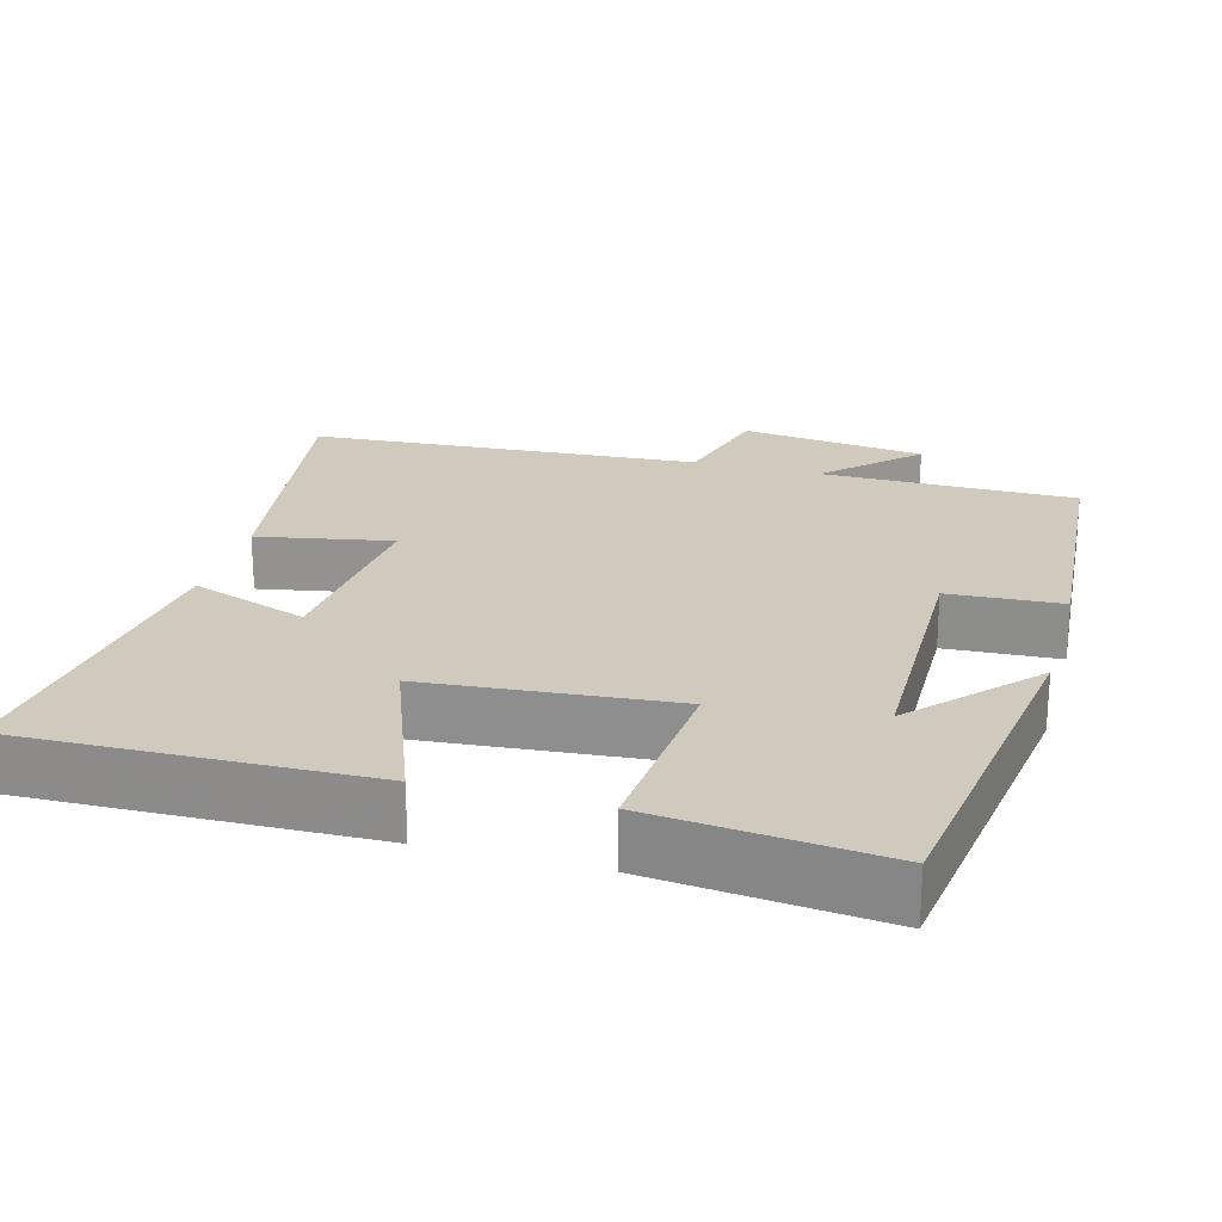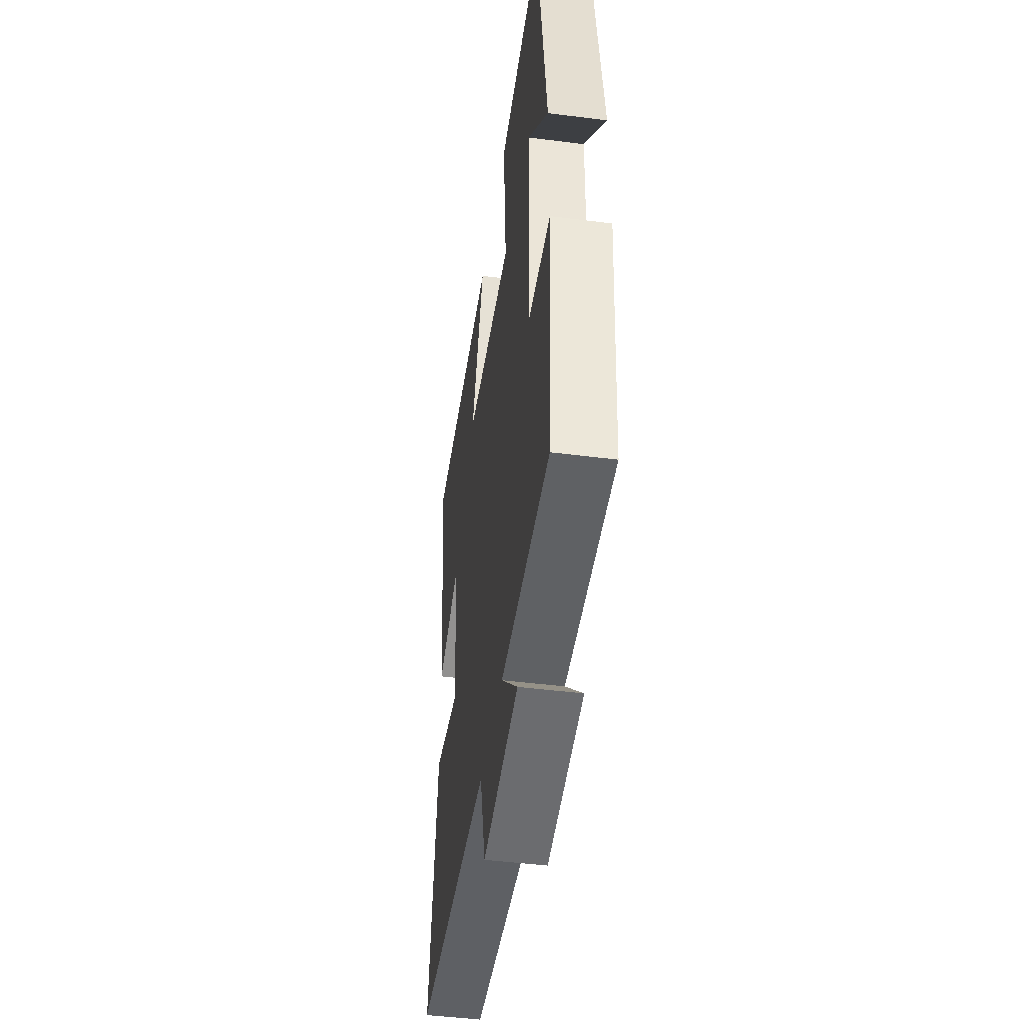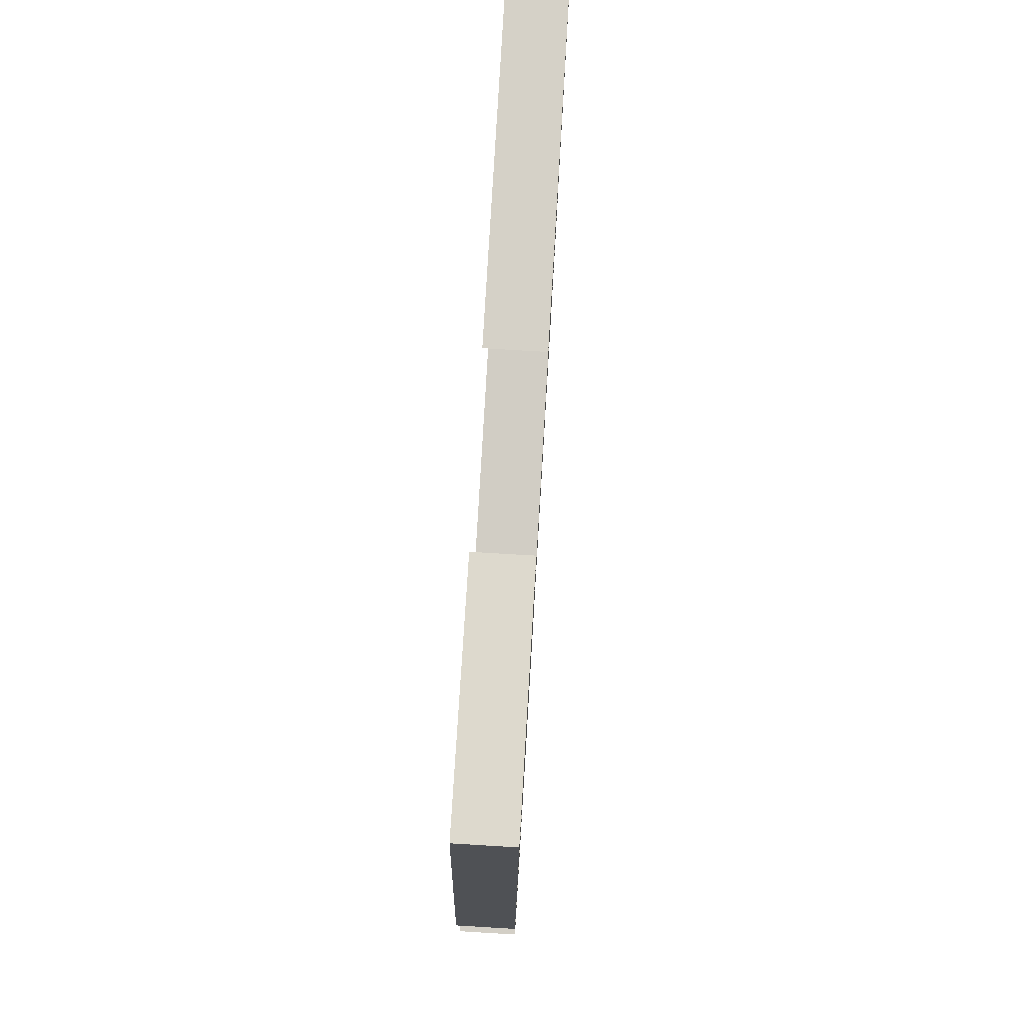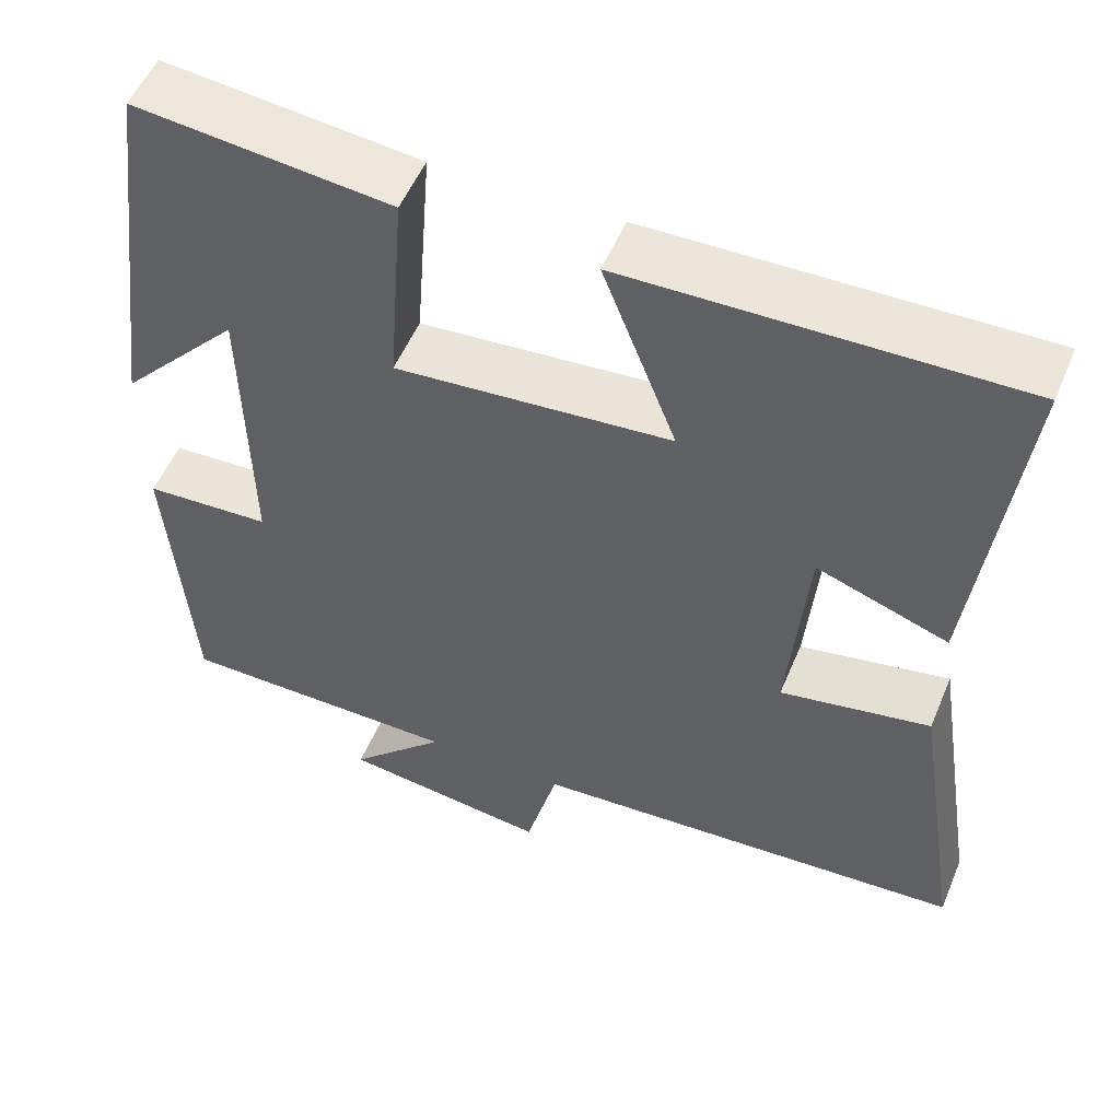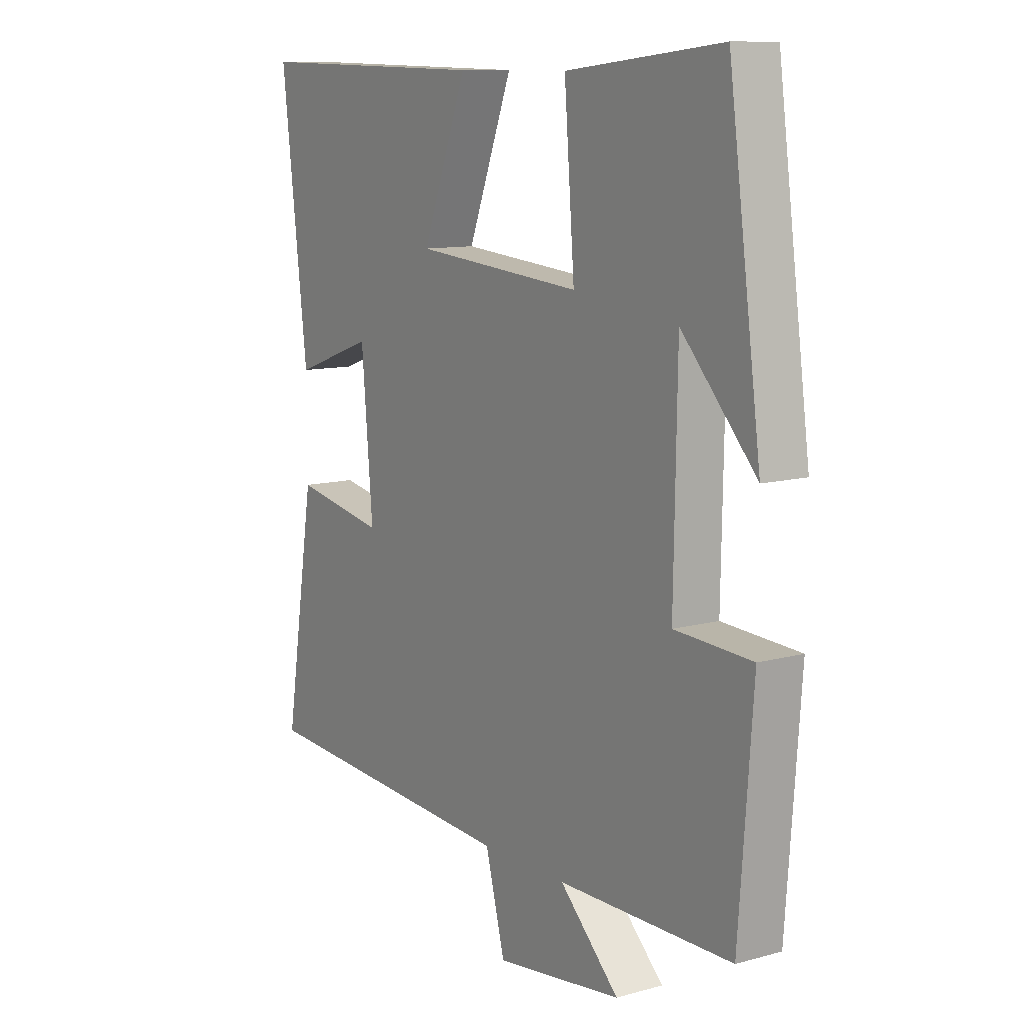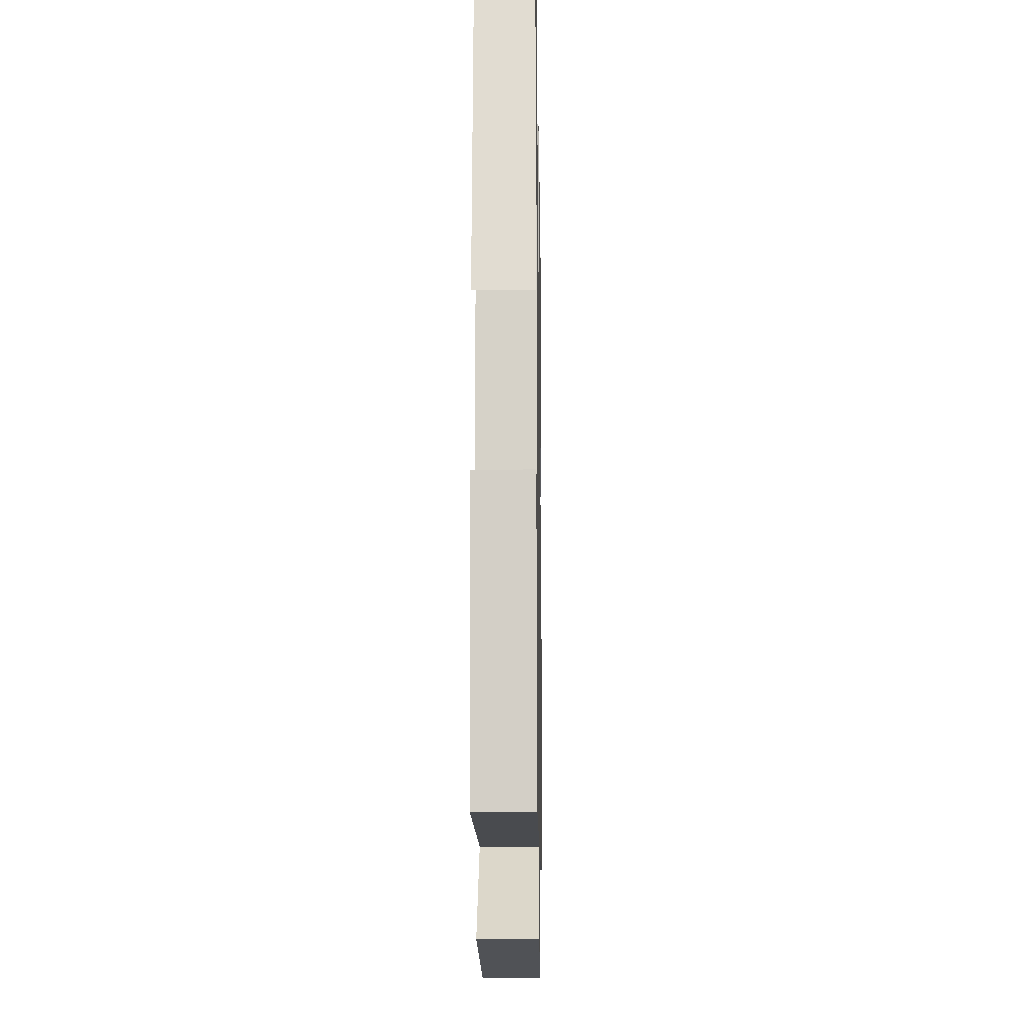
<metadata>
{"format":"obj","ext":"obj","renderer":"f3d","projection":"perspective","resolution":1024,"background":"white","views":[{"elev":22.8,"azim":15.5,"up":"+Y"},{"elev":-46.4,"azim":81.7,"up":"+Z"},{"elev":78.1,"azim":93.4,"up":"+Z"},{"elev":53.5,"azim":-157.5,"up":"+Z"},{"elev":10.7,"azim":55.8,"up":"+Z"},{"elev":-13.6,"azim":91.0,"up":"+Z"}]}
</metadata>
<code>
v -0.56 0.07 -0.466
v -0.5 0.07 -0.087
v -0.321 0.07 -0.121
v -0.343 0.07 0.135
v -0.5 0.07 0.079
v -0.551 0.07 0.51
v -0.088 0.07 0.5
v -0.176 0.07 0.272
v 0.152 0.07 0.244
v 0.132 0.07 0.5
v 0.436 0.07 0.532
v 0.5 0.07 0.061
v 0.355 0.07 0.219
v 0.349 0.07 -0.131
v 0.5 0.07 -0.139
v 0.473 0.07 -0.498
v 0.133 0.07 -0.5
v 0.249 0.07 -0.614
v 0.001 0.07 -0.646
v -0.037 0.07 -0.5
v -0.56 0 -0.466
v -0.5 0 -0.087
v -0.321 0 -0.121
v -0.343 0 0.135
v -0.5 0 0.079
v -0.551 0 0.51
v -0.088 0 0.5
v -0.176 0 0.272
v 0.152 0 0.244
v 0.132 0 0.5
v 0.436 0 0.532
v 0.5 0 0.061
v 0.355 0 0.219
v 0.349 0 -0.131
v 0.5 0 -0.139
v 0.473 0 -0.498
v 0.133 0 -0.5
v 0.249 0 -0.614
v 0.001 0 -0.646
v -0.037 0 -0.5
f 17 18 19 20
f 17 20 1
f 16 17 1
f 15 16 1
f 14 15 1
f 13 14 1
f 10 11 12 13
f 9 10 13
f 8 9 13
f 6 7 8
f 5 6 8
f 4 5 8
f 3 4 8 13
f 1 2 3
f 1 3 13
f 40 39 38 37
f 21 40 37
f 21 37 36
f 21 36 35
f 21 35 34
f 21 34 33
f 33 32 31 30
f 33 30 29
f 33 29 28
f 28 27 26
f 28 26 25
f 28 25 24
f 33 28 24 23
f 23 22 21
f 33 23 21
f 1 21 22 2
f 2 22 23 3
f 3 23 24 4
f 4 24 25 5
f 5 25 26 6
f 6 26 27 7
f 7 27 28 8
f 8 28 29 9
f 9 29 30 10
f 10 30 31 11
f 11 31 32 12
f 12 32 33 13
f 13 33 34 14
f 14 34 35 15
f 15 35 36 16
f 16 36 37 17
f 17 37 38 18
f 18 38 39 19
f 19 39 40 20
f 20 40 21 1

</code>
